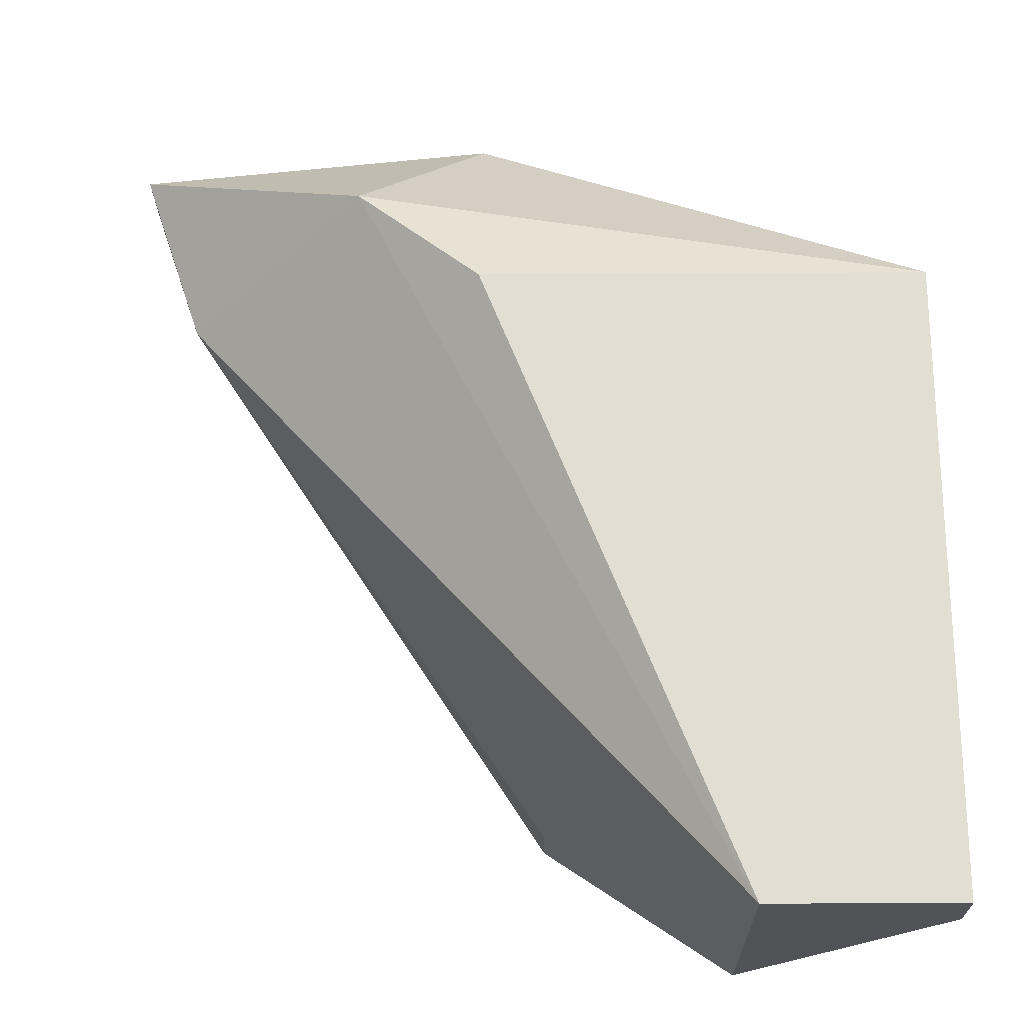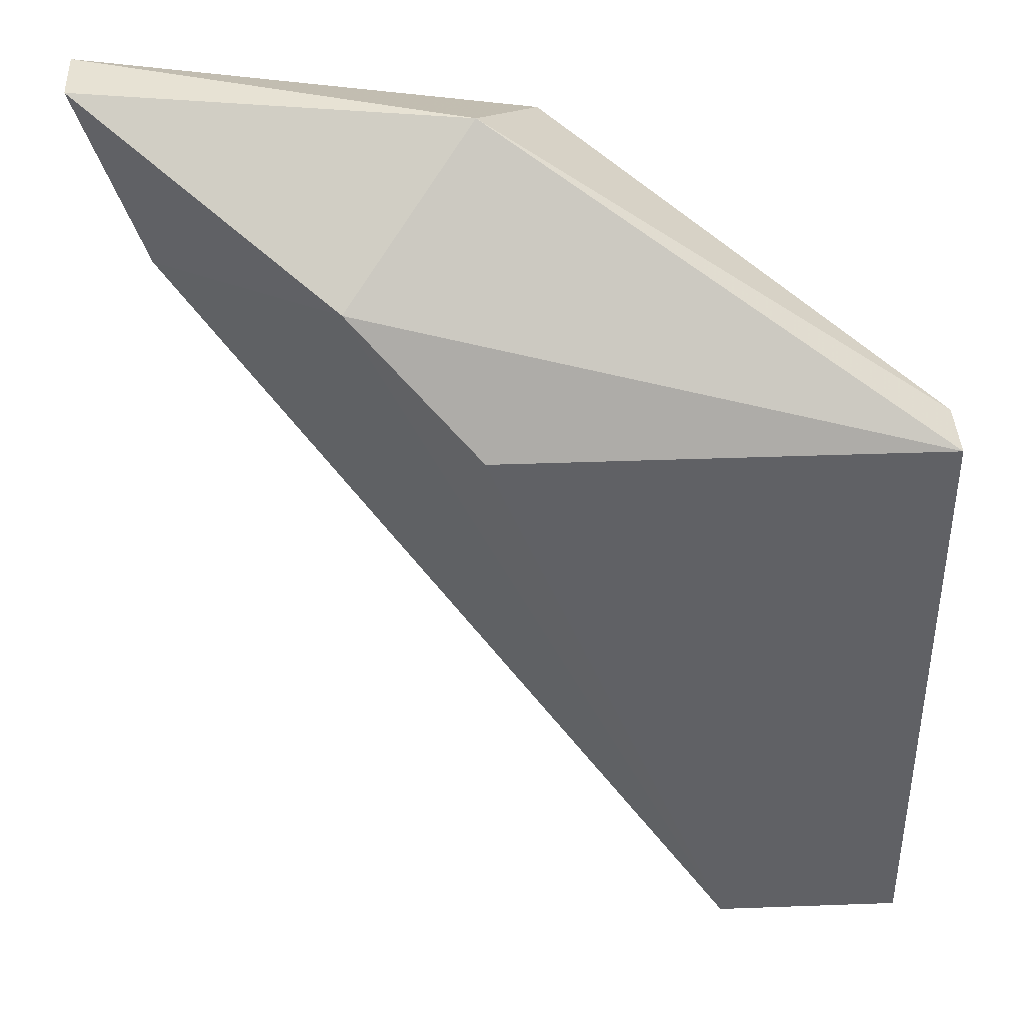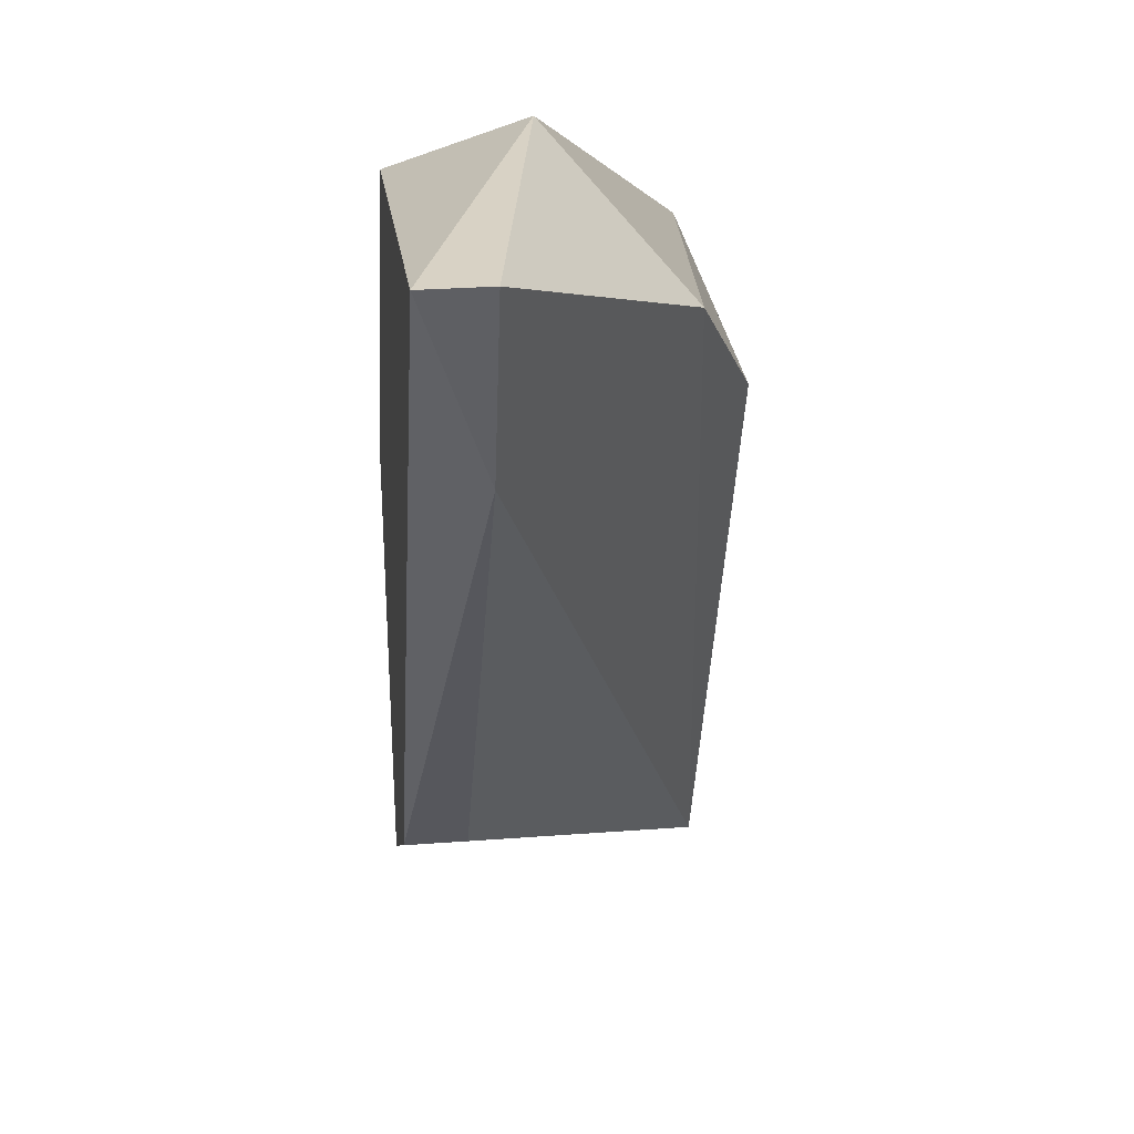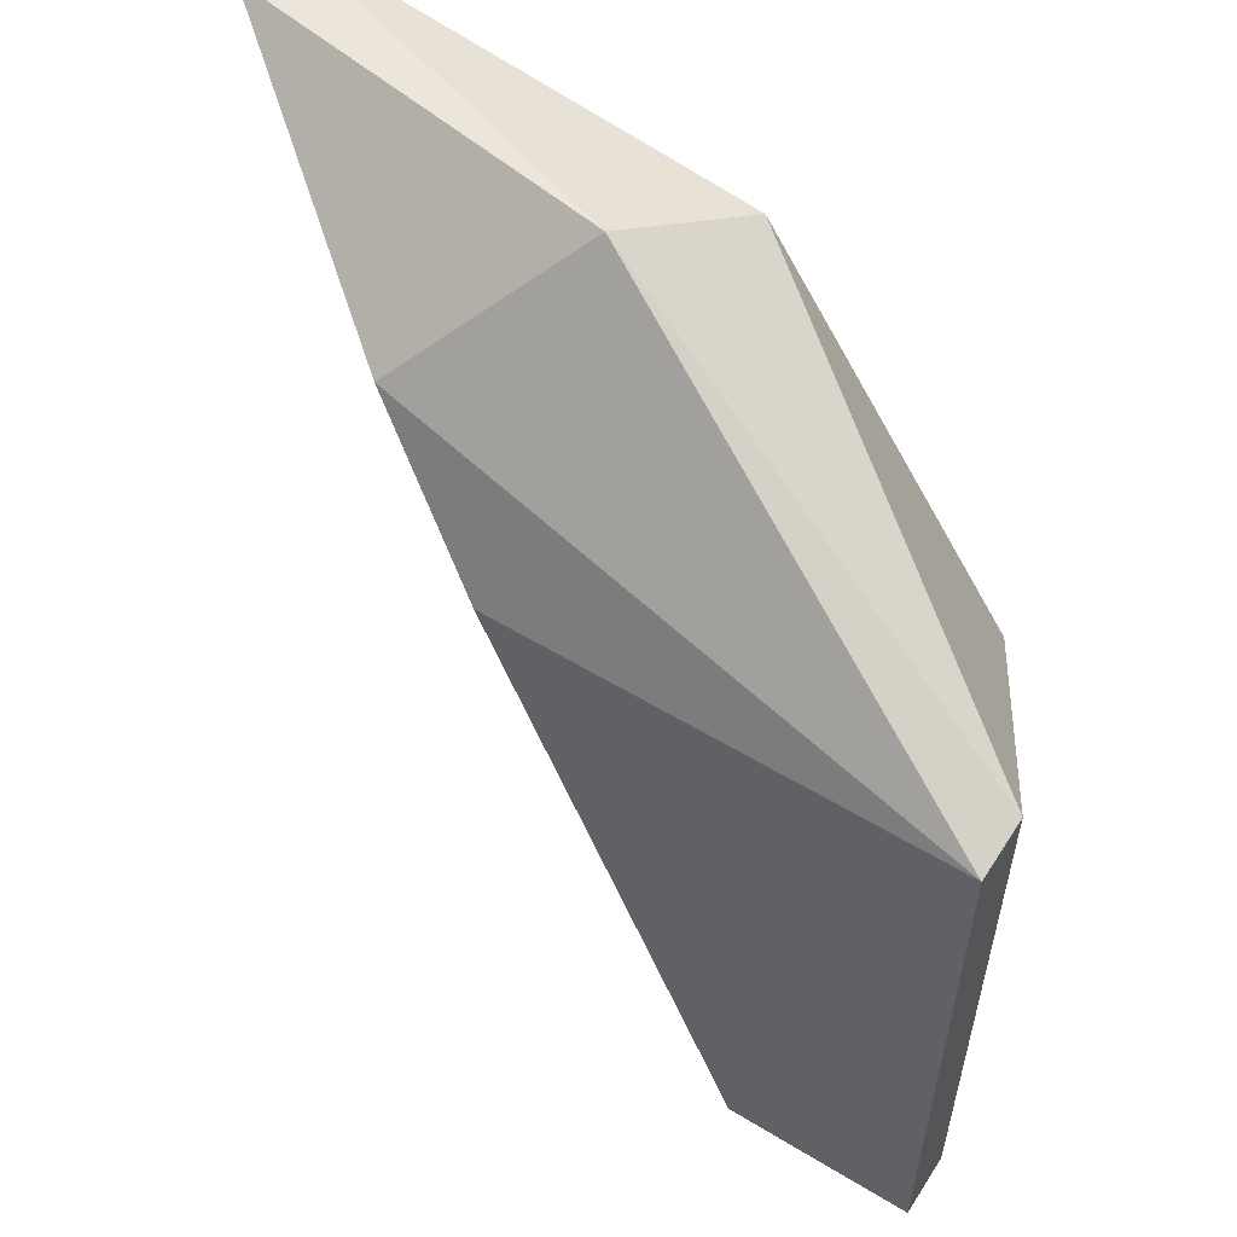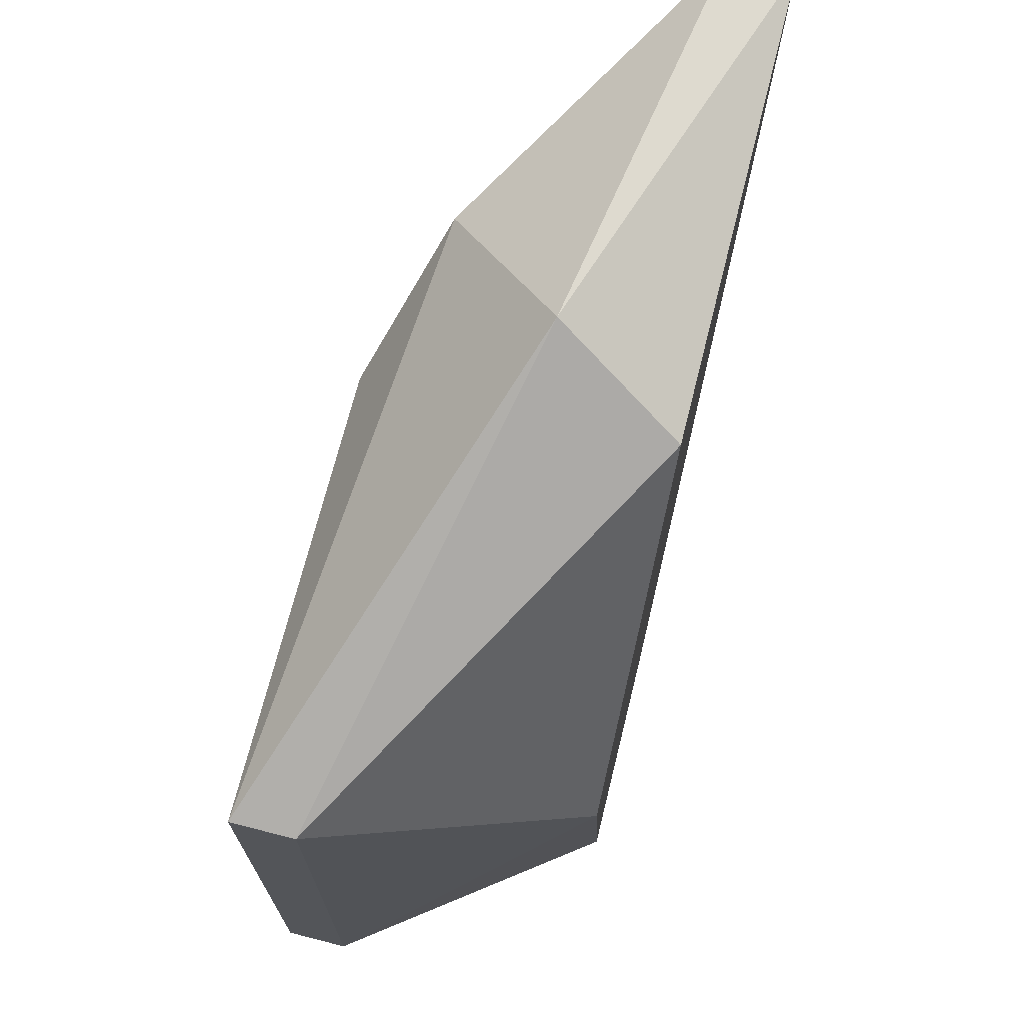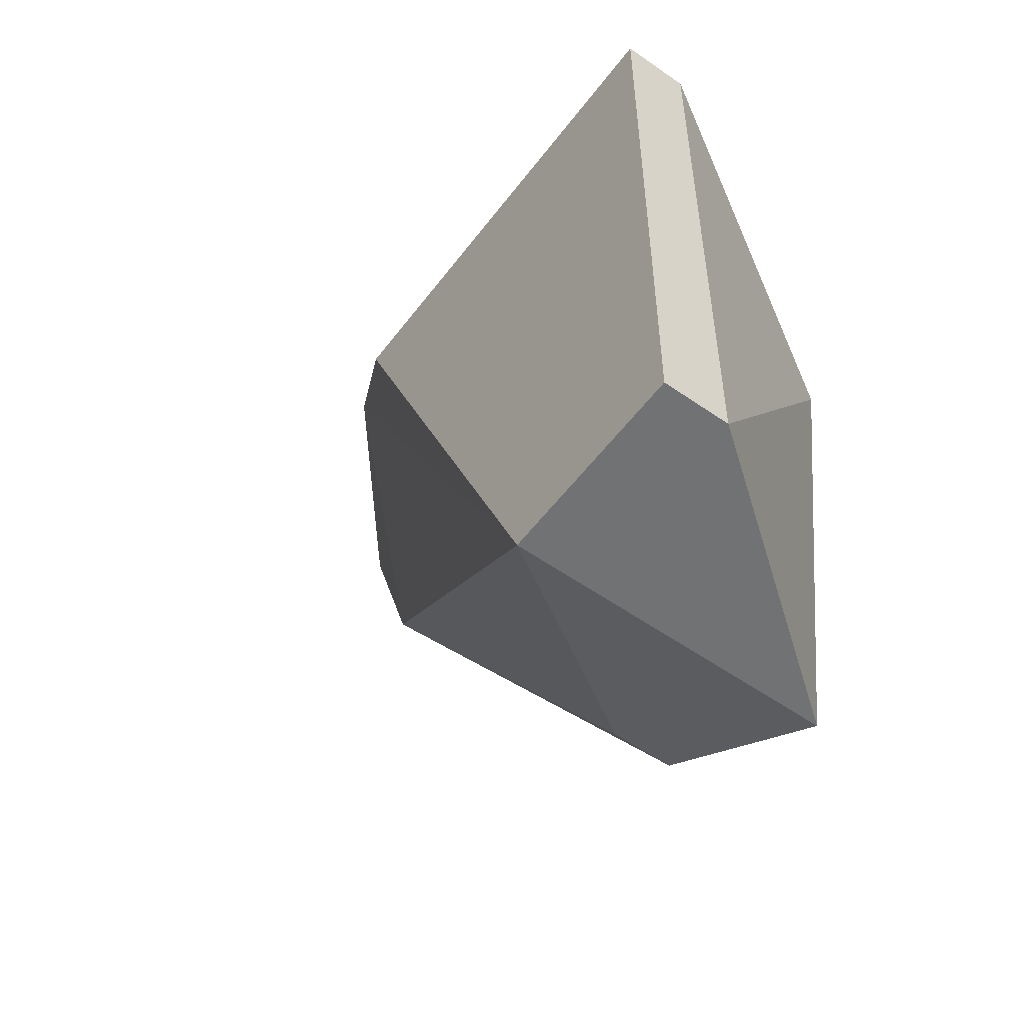
<metadata>
{"format":"obj","ext":"obj","renderer":"f3d","projection":"perspective","resolution":1024,"background":"white","views":[{"elev":-22.5,"azim":-179.4,"up":"+Z"},{"elev":39.9,"azim":177.4,"up":"+Z"},{"elev":27.7,"azim":83.4,"up":"+Z"},{"elev":56.5,"azim":-147.6,"up":"+Z"},{"elev":71.0,"azim":-75.7,"up":"+Z"},{"elev":-55.5,"azim":-126.4,"up":"+Z"}]}
</metadata>
<code>
v -0.001839 -0.00086 0.0187
v -0.001839 -0.001794 0.0187
v -0.001839 -0.001794 0.02897
v -0.000907 7.5e-05 0.02991
v -0.000907 0.002877 0.02617
v 0.003765 -0.00086 0.0271
v -0.004642 -0.001794 0.01683
v -0.004642 0.002877 0.01683
v 0.000962 0.001942 0.02804
v -0.007445 0.001942 0.01683
v -0.007445 0.001942 0.02617
v -0.007445 0.002877 0.01683
v -0.007445 0.002877 0.02617
v -0.005576 -0.001794 0.02337
v 0.0047 -0.00086 0.02991
v 0.0047 -0.001794 0.02991
f 1 6 2
f 7 16 3
f 5 8 12
f 8 7 12
f 7 3 14
f 3 11 14
f 7 8 1
f 16 15 4
f 3 16 4
f 11 3 4
f 5 12 13
f 12 11 13
f 11 4 13
f 15 16 6
f 1 8 6
f 12 7 10
f 11 12 10
f 14 11 10
f 7 14 10
f 8 5 9
f 4 15 9
f 5 13 9
f 13 4 9
f 15 6 9
f 6 8 9
f 16 7 2
f 7 1 2
f 6 16 2

</code>
